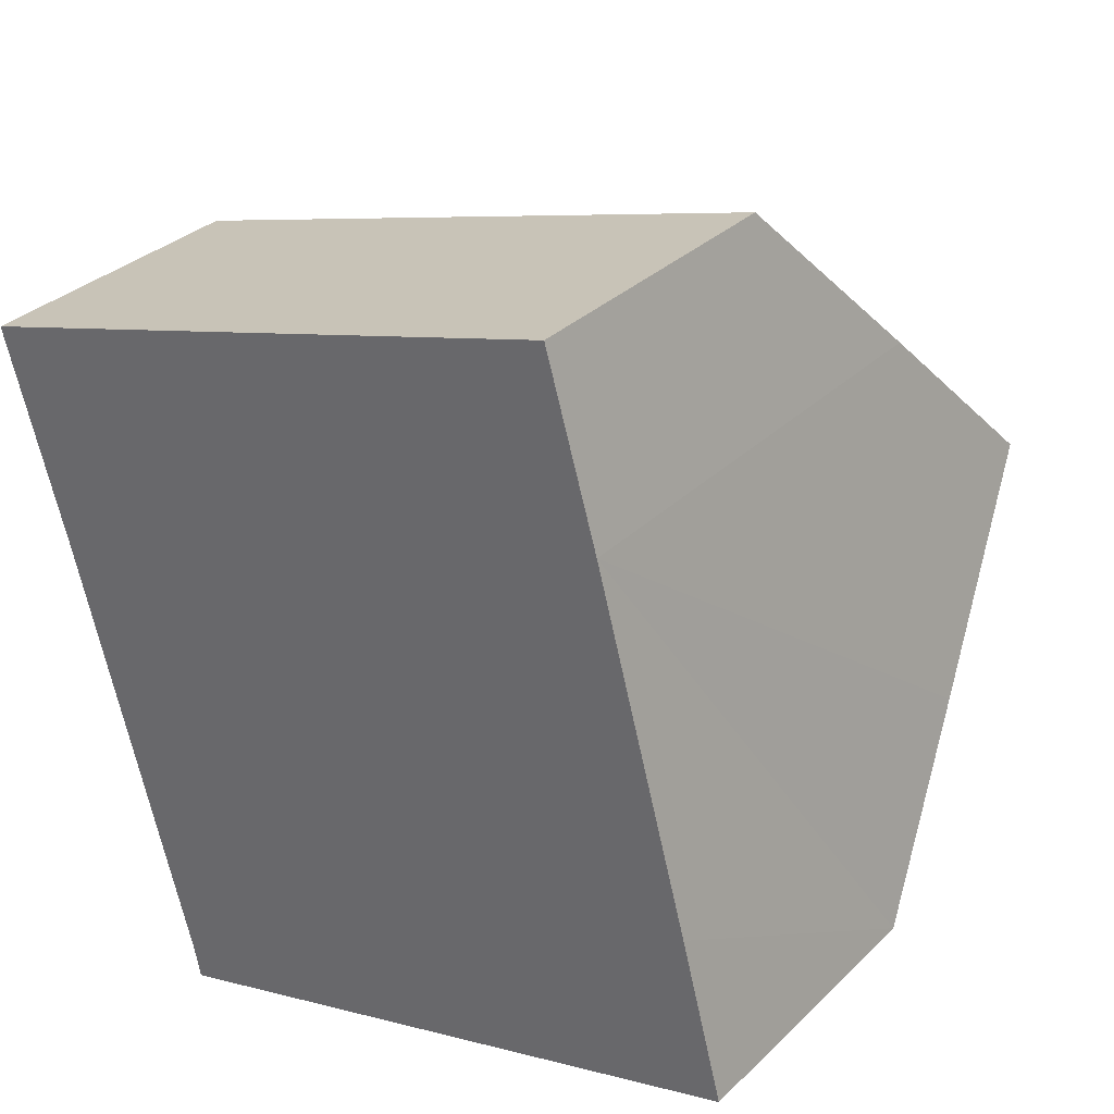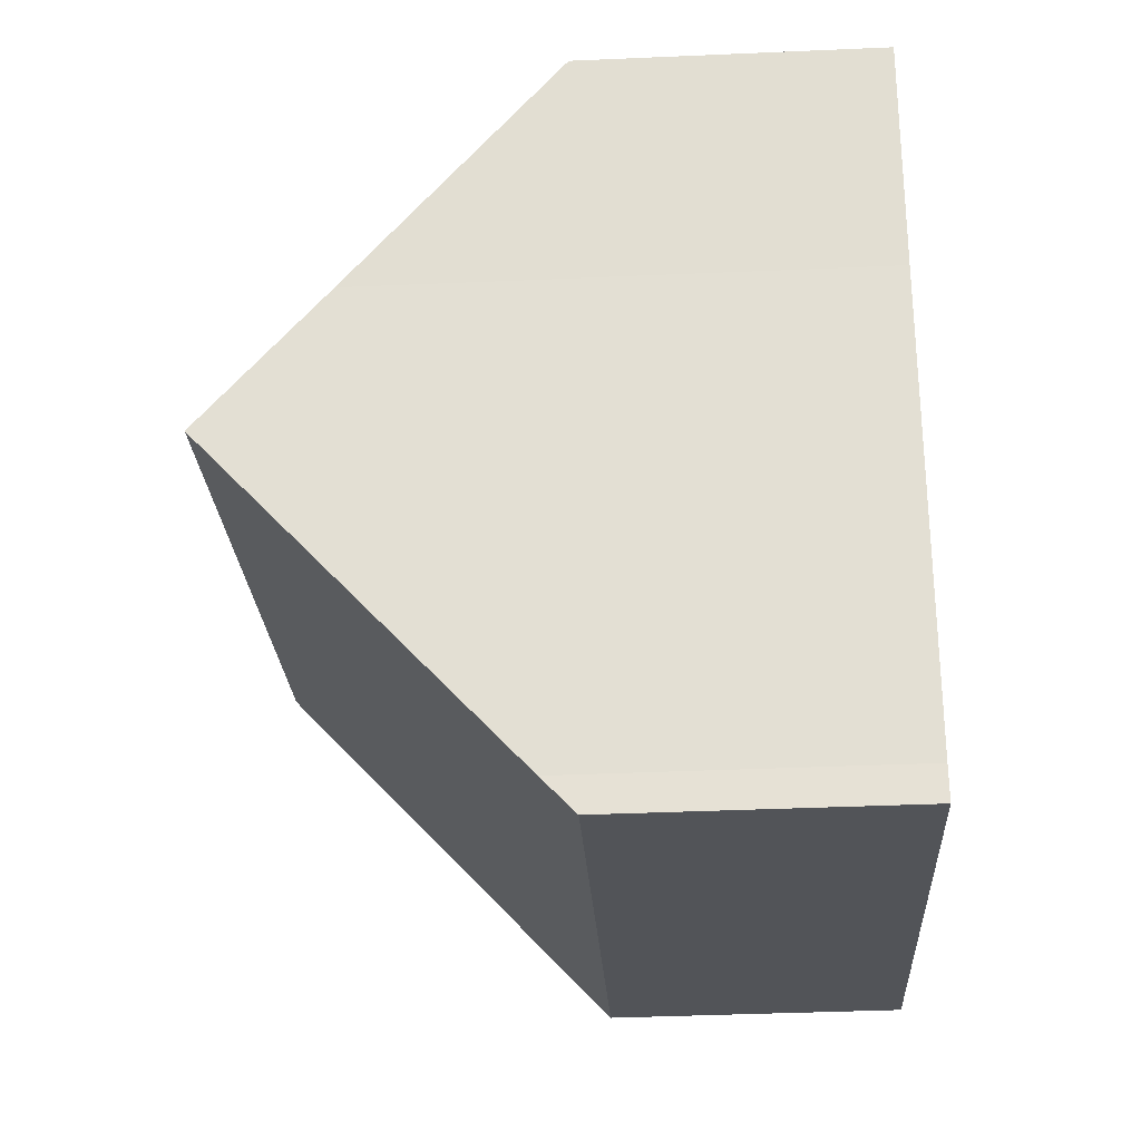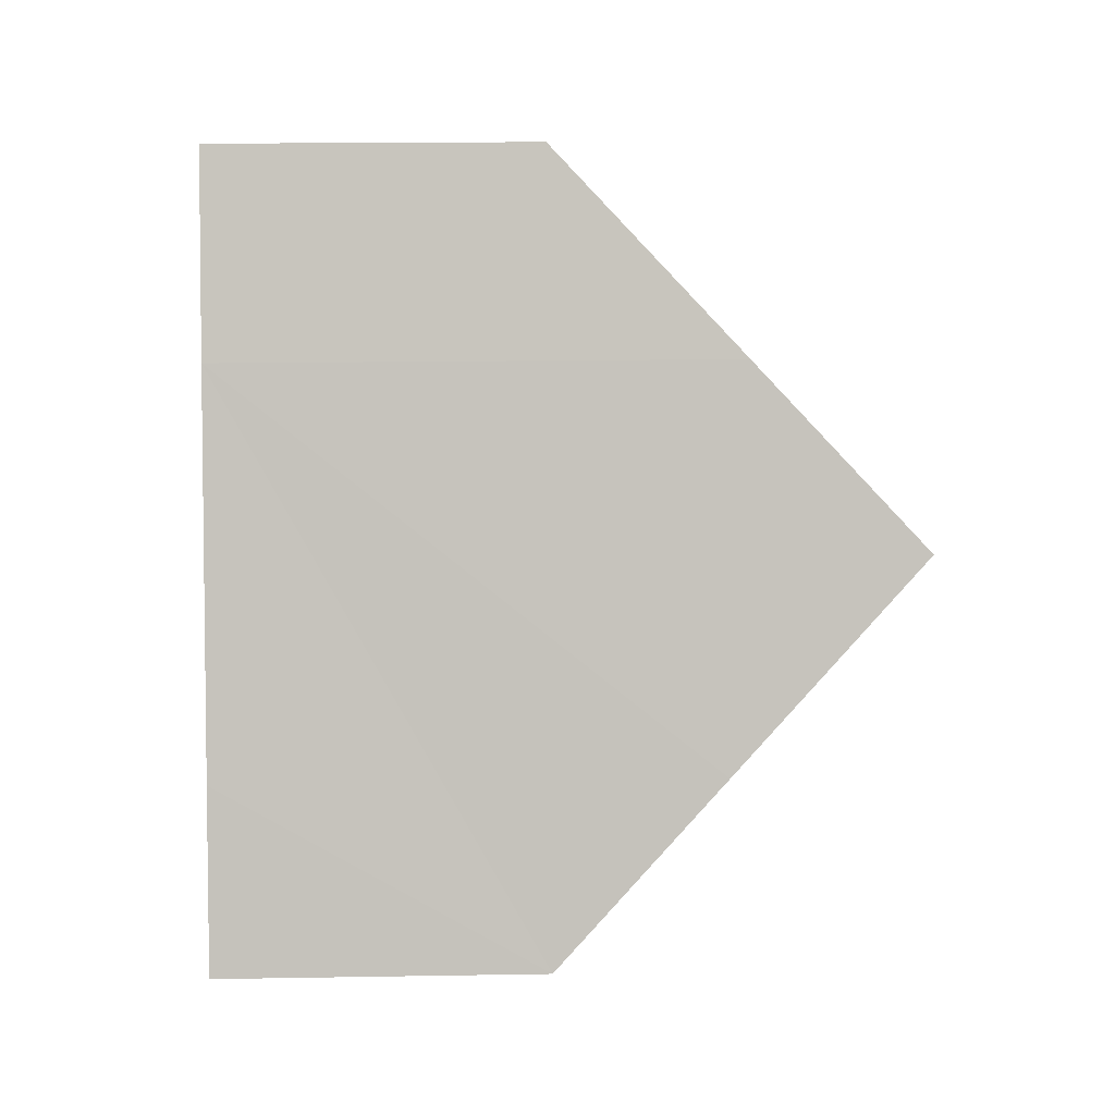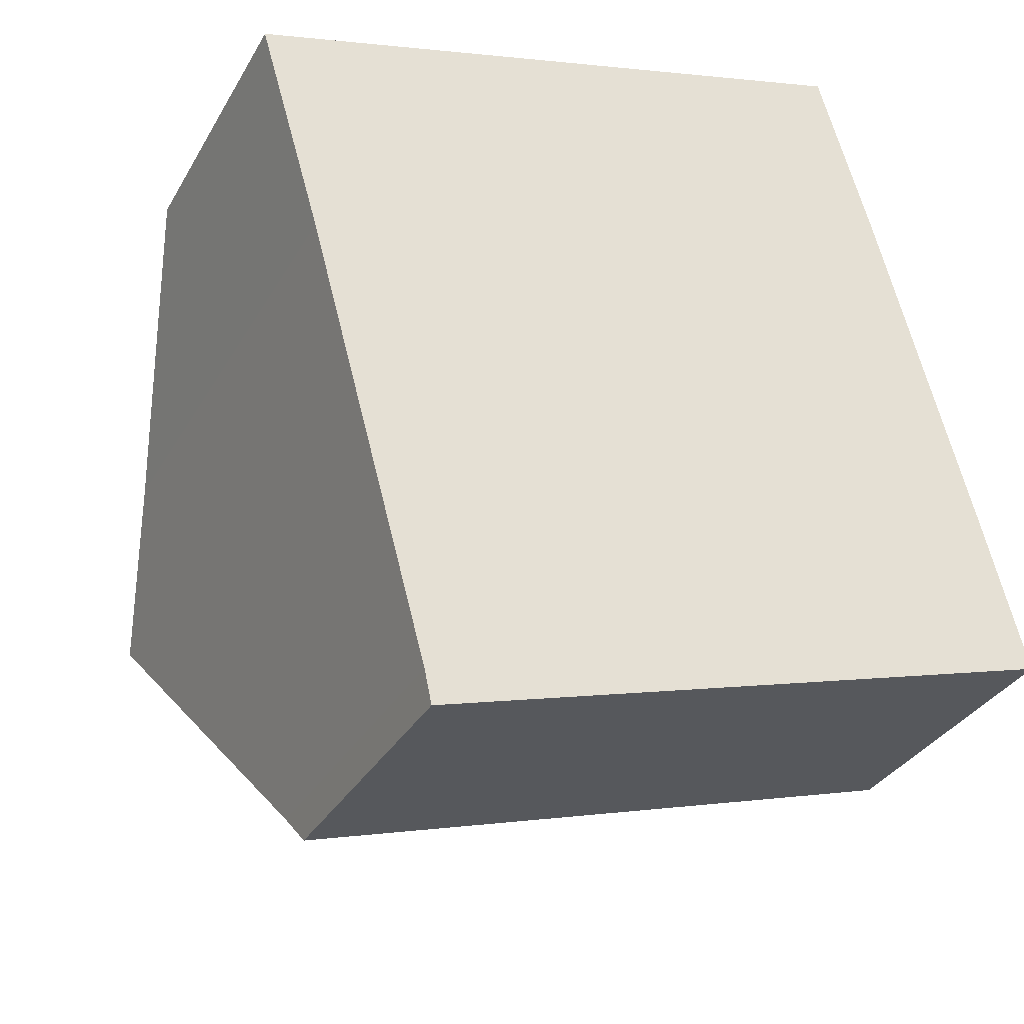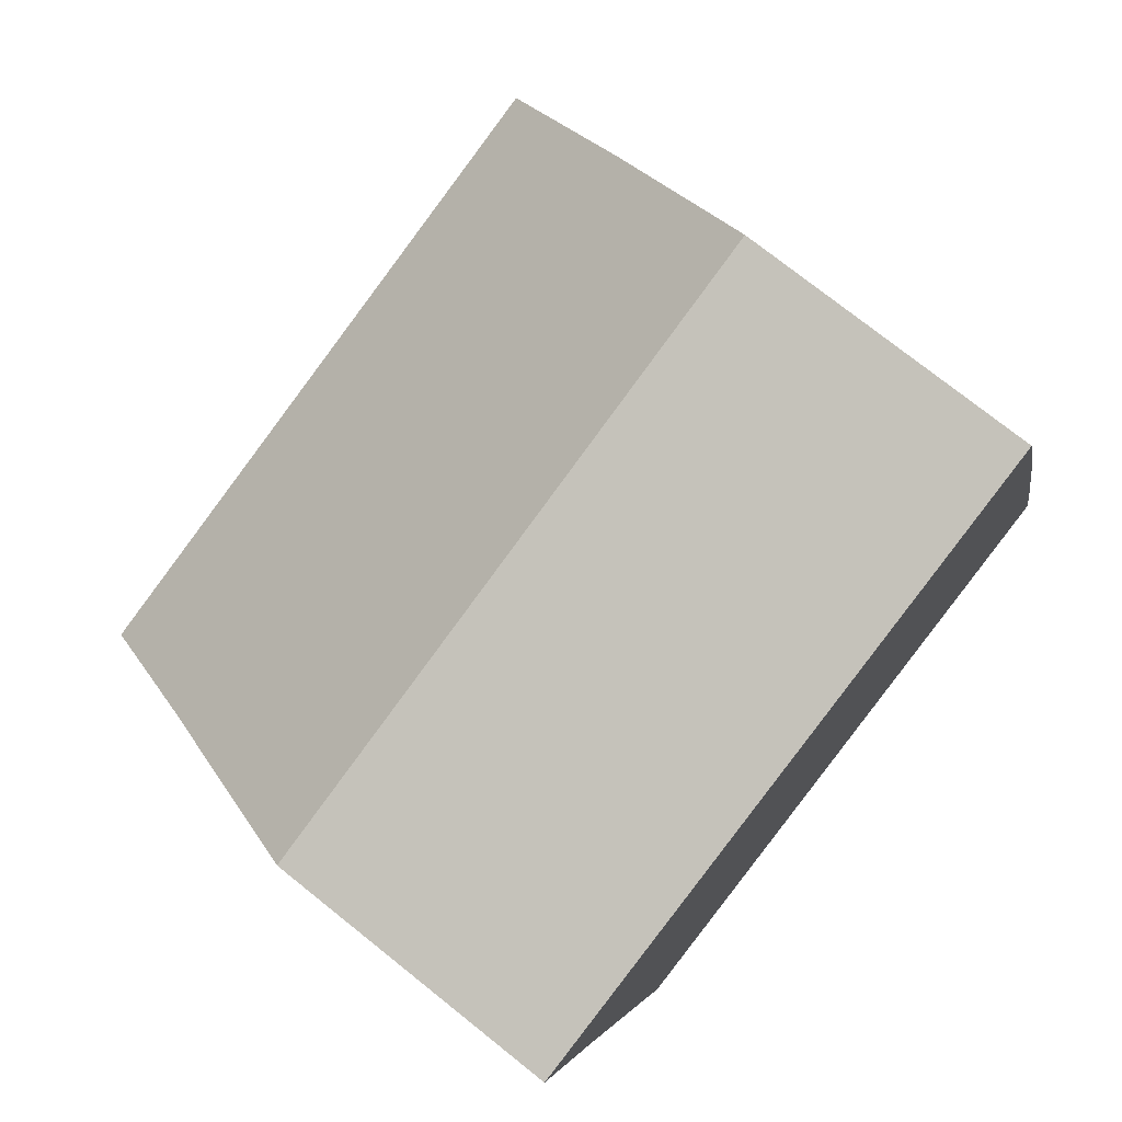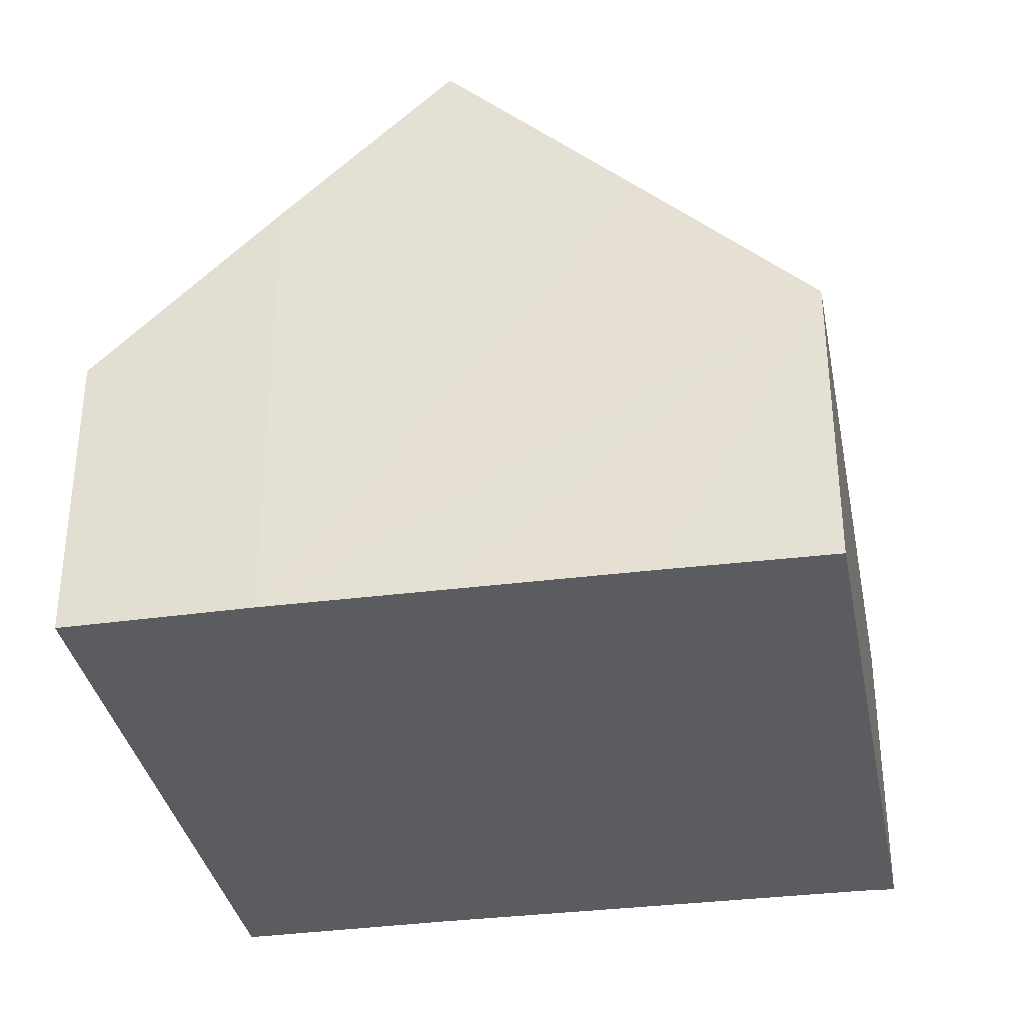
<metadata>
{"format":"obj","ext":"obj","renderer":"f3d","projection":"perspective","resolution":1024,"background":"white","views":[{"elev":32.0,"azim":37.1,"up":"+Z"},{"elev":-39.6,"azim":-86.9,"up":"+Z"},{"elev":16.7,"azim":88.0,"up":"+Z"},{"elev":-32.8,"azim":-25.5,"up":"+Z"},{"elev":75.0,"azim":-51.4,"up":"+Z"},{"elev":-34.8,"azim":84.4,"up":"+Y"}]}
</metadata>
<code>
v  2.532 4.533 -9.124
v  11.49 4.084 -6.983
v  2.633 4.084 -9.598
v  10.9 6.226 -4.75
v  1.36 8.686 -4.803
v  10.21 8.686 -2.193
v  0.867 6.94 -2.987
v  9.586 6.506 0.074
v  0.509 5.749 -1.754
v  0 4.054 2.482e-16
v  0.509 4.057 0.147
v  8.857 4.1 2.562
v  0.867 1.829e-16 -2.987
v  0.509 1.074e-16 -1.754
v  0 0 0
v  2.532 5.587e-16 -9.124
v  2.633 5.877e-16 -9.598
v  1.36 2.941e-16 -4.803
v  8.857 -1.569e-16 2.562
v  0.509 -9.001e-18 0.147
v  9.586 -4.531e-18 0.074
v  10.21 1.343e-16 -2.193
v  10.9 2.909e-16 -4.75
v  11.49 4.276e-16 -6.983
g defaultobject
f 1 2 3
f 2 1 4
f 4 1 5
f 4 5 6
f 7 6 5
f 6 7 8
f 8 7 9
f 8 9 10
f 8 10 11
f 8 11 12
f 13 9 7
f 9 13 10
f 10 13 14
f 10 14 15
f 3 16 1
f 16 3 17
f 16 5 1
f 5 16 7
f 7 16 13
f 13 16 18
f 15 11 10
f 11 15 12
f 12 15 19
f 19 15 20
f 12 21 8
f 21 12 19
f 8 4 6
f 4 8 21
f 4 21 2
f 2 21 22
f 2 22 23
f 2 23 24
f 24 3 2
f 3 24 17
f 23 17 24
f 17 23 22
f 17 22 21
f 17 21 19
f 17 19 16
f 16 19 20
f 16 20 18
f 18 20 13
f 13 20 14
f 14 20 15

</code>
